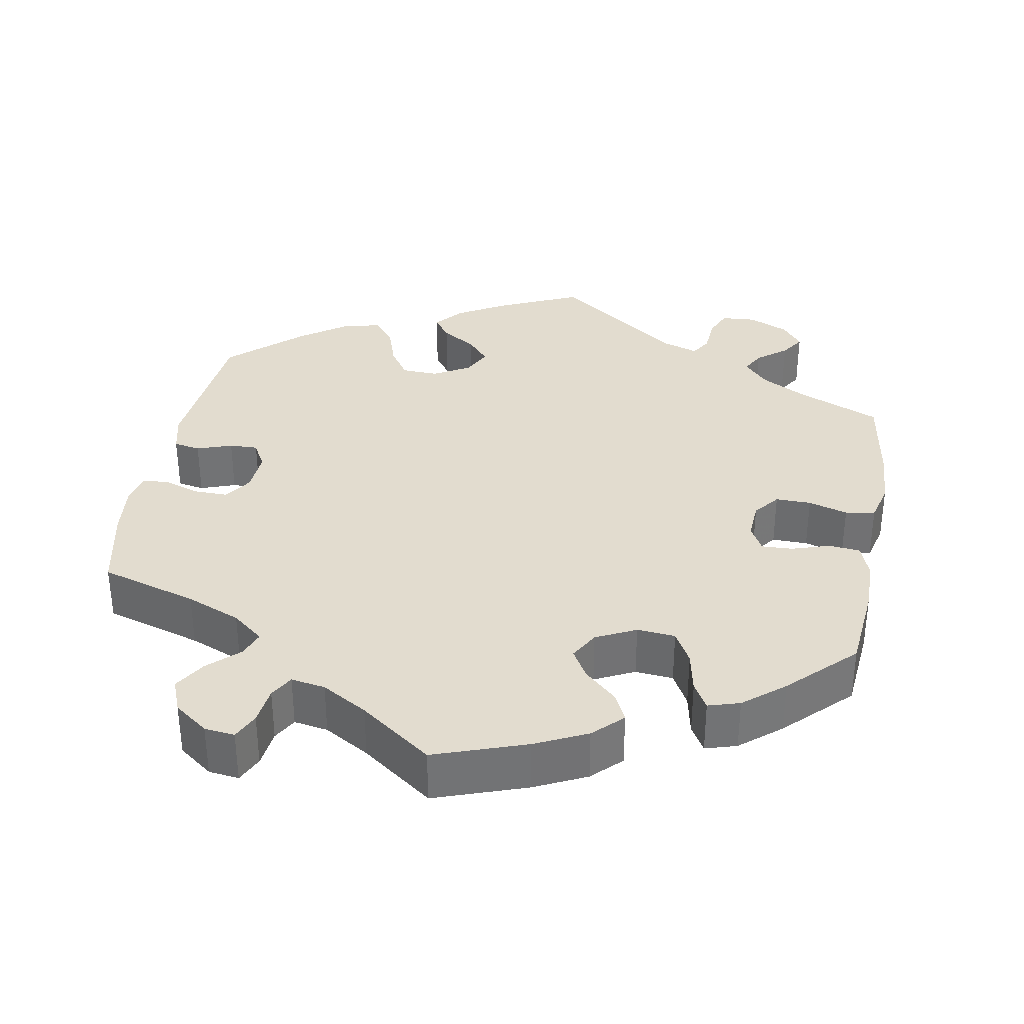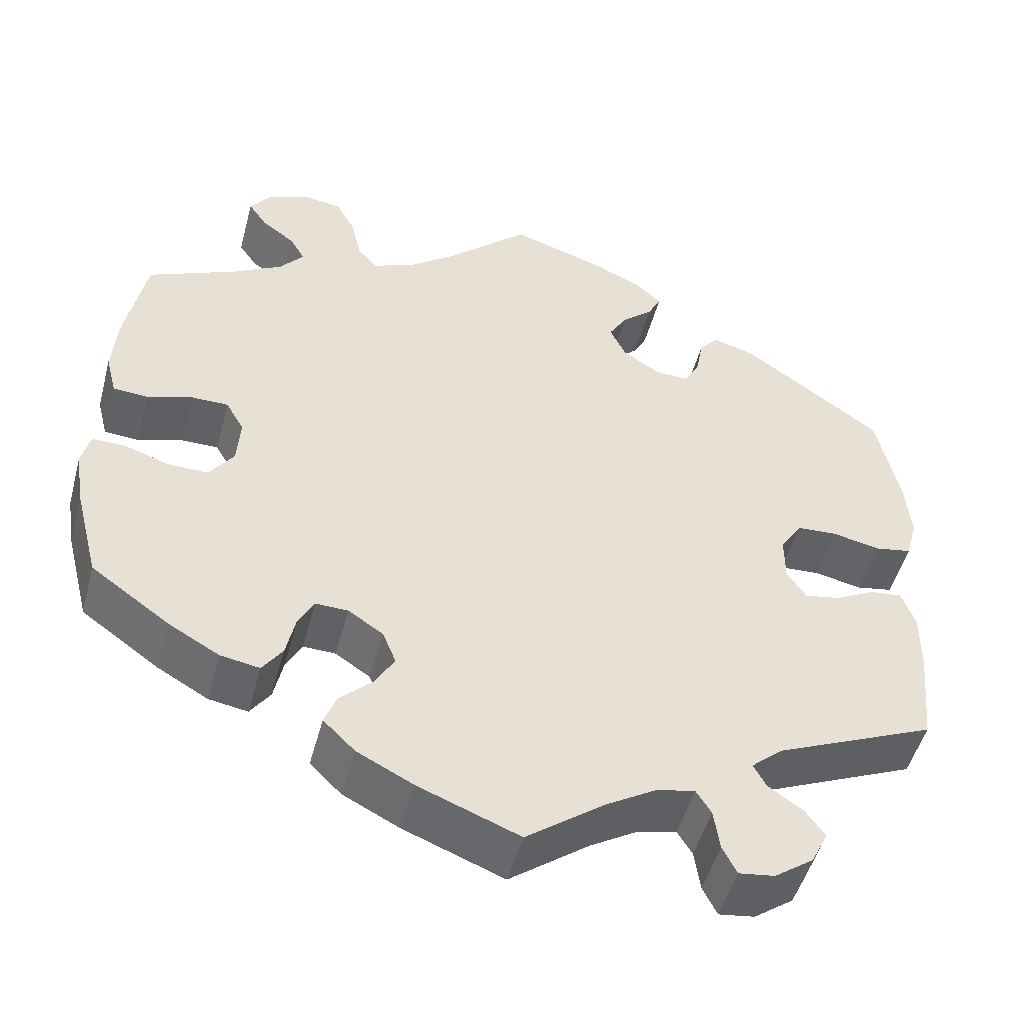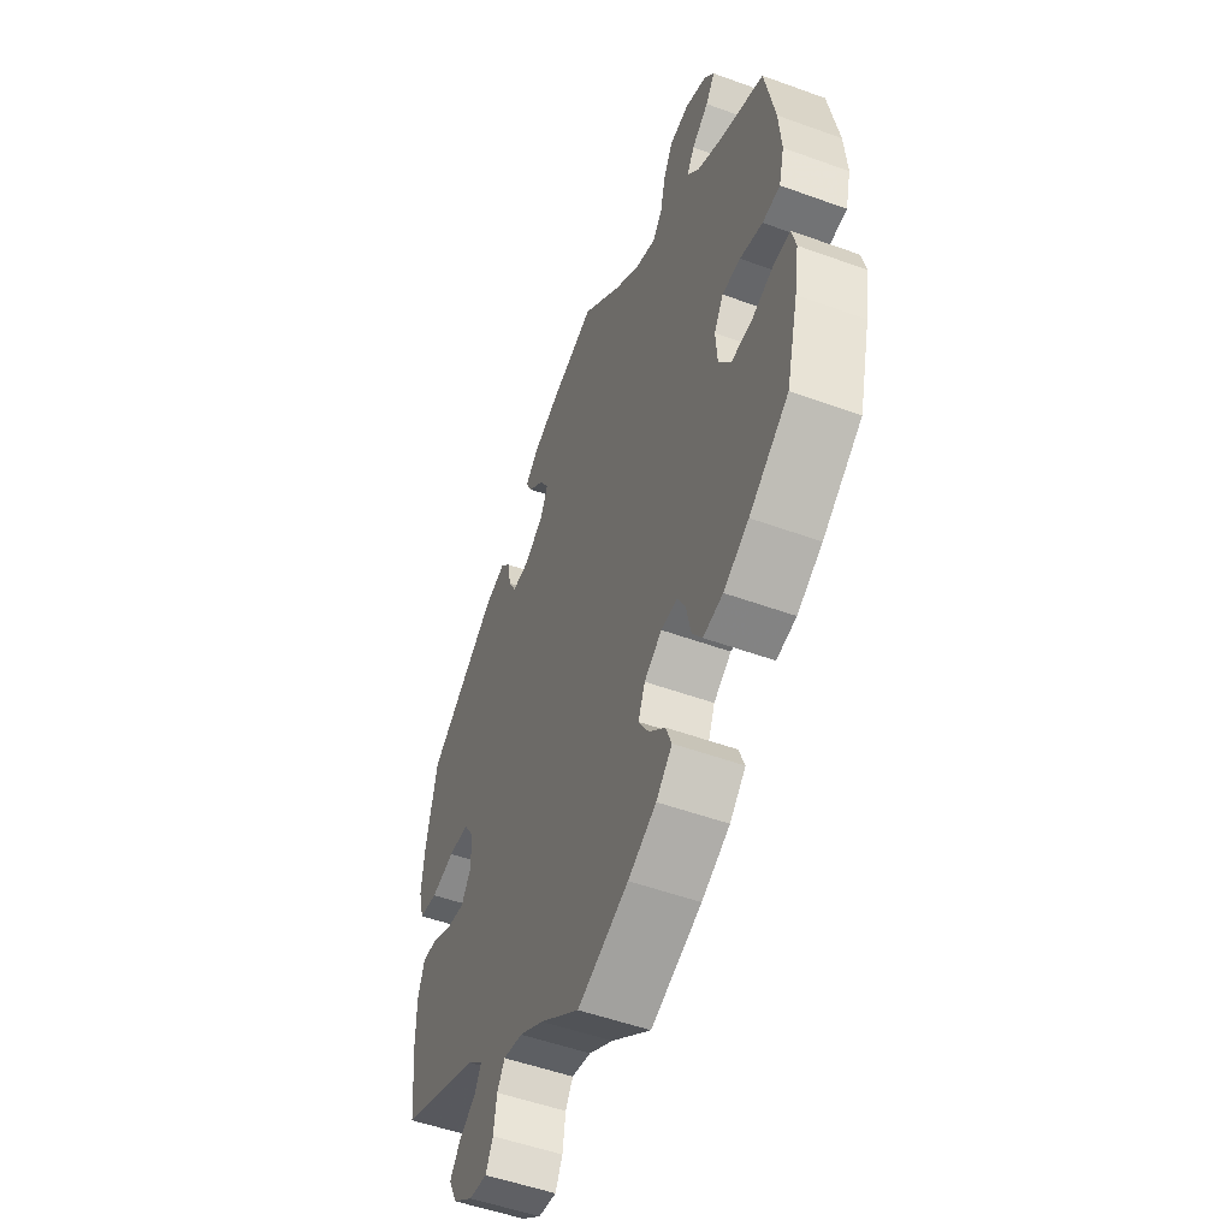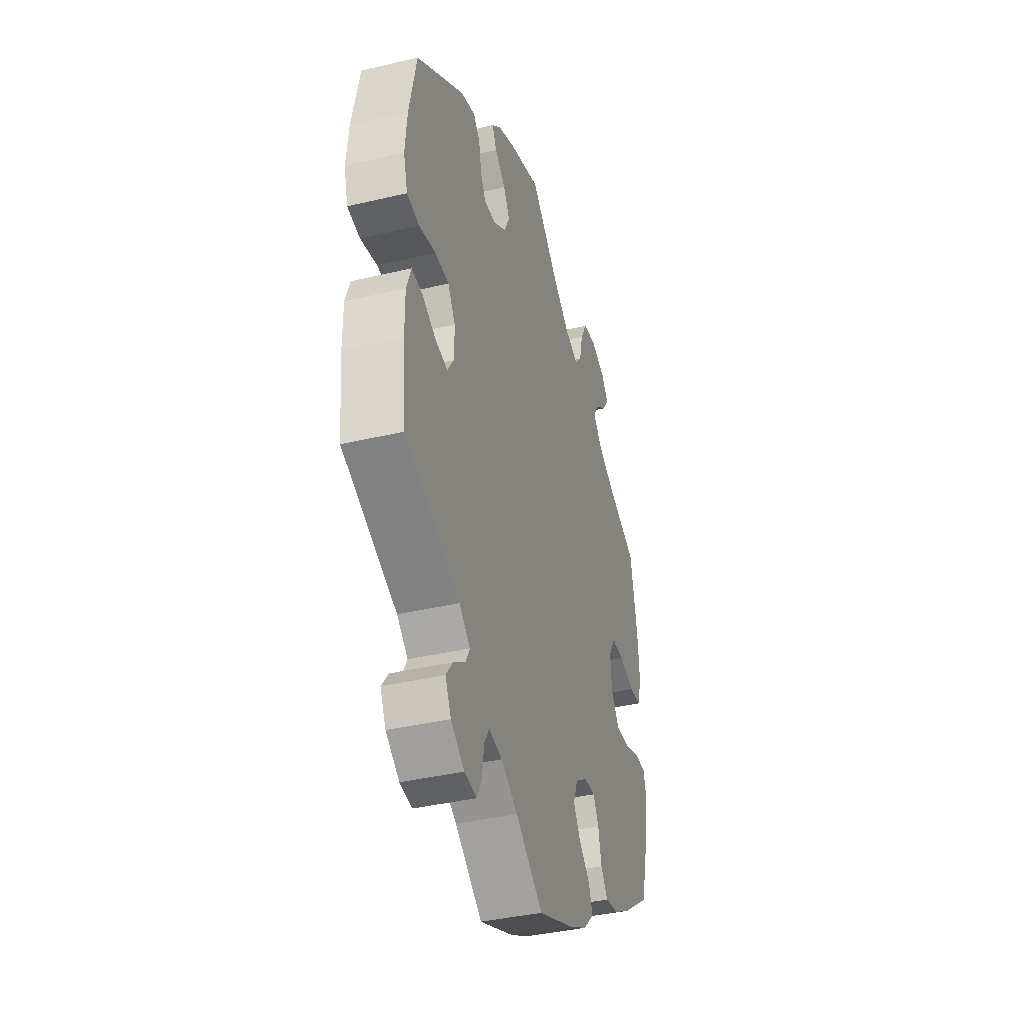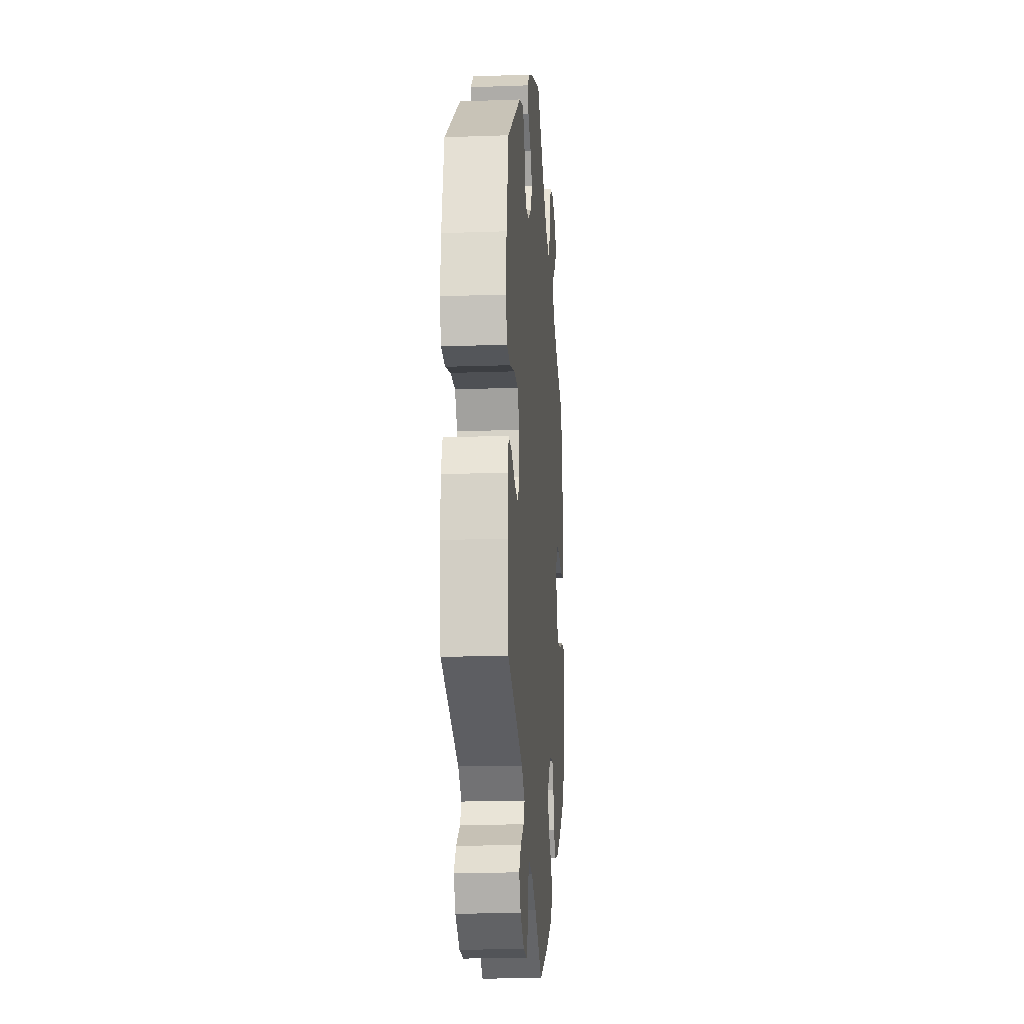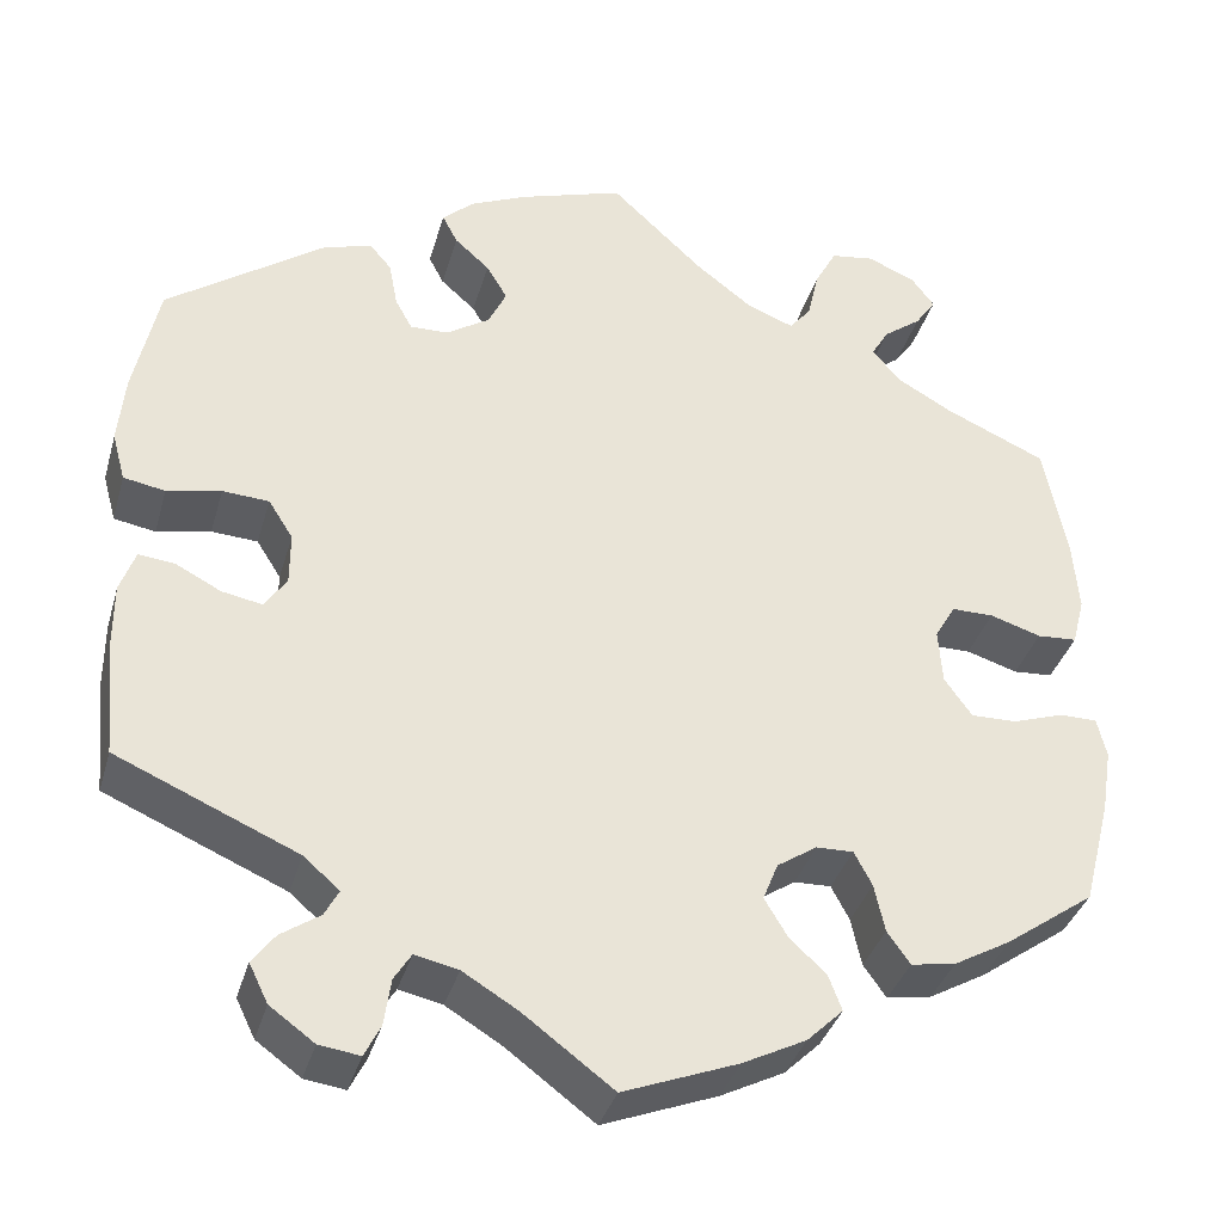
<metadata>
{"format":"obj","ext":"obj","renderer":"f3d","projection":"perspective","resolution":1024,"background":"white","views":[{"elev":34.6,"azim":70.1,"up":"+Y"},{"elev":-49.9,"azim":165.1,"up":"+Z"},{"elev":-51.8,"azim":68.5,"up":"+Z"},{"elev":-38.7,"azim":-73.4,"up":"+Z"},{"elev":-15.1,"azim":-85.6,"up":"+Z"},{"elev":-36.3,"azim":-15.5,"up":"+Z"}]}
</metadata>
<code>
v 0.097 0.07 0.487
v 0.158 0.07 0.44
v 0.207 0.07 0.421
v 0.23 0.07 0.449
v 0.242 0.07 0.502
v 0.265 0.07 0.545
v 0.311 0.07 0.552
v 0.362 0.07 0.53
v 0.386 0.07 0.498
v 0.364 0.07 0.466
v 0.324 0.07 0.436
v 0.306 0.07 0.405
v 0.335 0.07 0.37
v 0.395 0.07 0.336
v 0.501 0.07 0.289
v 0.525 0.07 0.164
v 0.531 0.07 0.089
v 0.518 0.07 0.038
v 0.476 0.07 0.035
v 0.422 0.07 0.052
v 0.378 0.07 0.052
v 0.356 0.07 0.014
v 0.36 0.07 -0.044
v 0.389 0.07 -0.085
v 0.438 0.07 -0.084
v 0.491 0.07 -0.066
v 0.531 0.07 -0.066
v 0.541 0.07 -0.108
v 0.53 0.07 -0.176
v 0.501 0.07 -0.289
v 0.407 0.07 -0.356
v 0.347 0.07 -0.39
v 0.3 0.07 -0.398
v 0.276 0.07 -0.364
v 0.265 0.07 -0.313
v 0.246 0.07 -0.277
v 0.207 0.07 -0.278
v 0.165 0.07 -0.306
v 0.149 0.07 -0.346
v 0.173 0.07 -0.386
v 0.212 0.07 -0.423
v 0.226 0.07 -0.46
v 0.188 0.07 -0.497
v 0.121 0.07 -0.531
v 0 0.07 -0.578
v -0.095 0.07 -0.507
v -0.153 0.07 -0.472
v -0.199 0.07 -0.462
v -0.217 0.07 -0.491
v -0.224 0.07 -0.54
v -0.241 0.07 -0.574
v -0.284 0.07 -0.568
v -0.331 0.07 -0.534
v -0.351 0.07 -0.493
v -0.327 0.07 -0.461
v -0.286 0.07 -0.433
v -0.271 0.07 -0.405
v -0.309 0.07 -0.372
v -0.5 0.07 -0.289
v -0.512 0.07 -0.168
v -0.512 0.07 -0.097
v -0.496 0.07 -0.052
v -0.458 0.07 -0.056
v -0.41 0.07 -0.081
v -0.367 0.07 -0.089
v -0.344 0.07 -0.054
v -0.344 0.07 0.001
v -0.37 0.07 0.042
v -0.419 0.07 0.045
v -0.476 0.07 0.033
v -0.52 0.07 0.041
v -0.534 0.07 0.092
v -0.527 0.07 0.166
v -0.501 0.07 0.288
v -0.334 0.07 0.407
v -0.283 0.07 0.422
v -0.26 0.07 0.395
v -0.251 0.07 0.347
v -0.233 0.07 0.314
v -0.193 0.07 0.315
v -0.147 0.07 0.345
v -0.128 0.07 0.385
v -0.15 0.07 0.422
v -0.187 0.07 0.455
v -0.203 0.07 0.486
v -0.17 0.07 0.516
v -0.109 0.07 0.543
v 0 0.07 0.578
v 0.097 0 0.487
v 0.158 0 0.44
v 0.207 0 0.421
v 0.23 0 0.449
v 0.242 0 0.502
v 0.265 0 0.545
v 0.311 0 0.552
v 0.362 0 0.53
v 0.386 0 0.498
v 0.364 0 0.466
v 0.324 0 0.436
v 0.306 0 0.405
v 0.335 0 0.37
v 0.395 0 0.336
v 0.501 0 0.289
v 0.525 0 0.164
v 0.531 0 0.089
v 0.518 0 0.038
v 0.476 0 0.035
v 0.422 0 0.052
v 0.378 0 0.052
v 0.356 0 0.014
v 0.36 0 -0.044
v 0.389 0 -0.085
v 0.438 0 -0.084
v 0.491 0 -0.066
v 0.531 0 -0.066
v 0.541 0 -0.108
v 0.53 0 -0.176
v 0.501 0 -0.289
v 0.407 0 -0.356
v 0.347 0 -0.39
v 0.3 0 -0.398
v 0.276 0 -0.364
v 0.265 0 -0.313
v 0.246 0 -0.277
v 0.207 0 -0.278
v 0.165 0 -0.306
v 0.149 0 -0.346
v 0.173 0 -0.386
v 0.212 0 -0.423
v 0.226 0 -0.46
v 0.188 0 -0.497
v 0.121 0 -0.531
v 0 0 -0.578
v -0.095 0 -0.507
v -0.153 0 -0.472
v -0.199 0 -0.462
v -0.217 0 -0.491
v -0.224 0 -0.54
v -0.241 0 -0.574
v -0.284 0 -0.568
v -0.331 0 -0.534
v -0.351 0 -0.493
v -0.327 0 -0.461
v -0.286 0 -0.433
v -0.271 0 -0.405
v -0.309 0 -0.372
v -0.5 0 -0.289
v -0.512 0 -0.168
v -0.512 0 -0.097
v -0.496 0 -0.052
v -0.458 0 -0.056
v -0.41 0 -0.081
v -0.367 0 -0.089
v -0.344 0 -0.054
v -0.344 0 0.001
v -0.37 0 0.042
v -0.419 0 0.045
v -0.476 0 0.033
v -0.52 0 0.041
v -0.534 0 0.092
v -0.527 0 0.166
v -0.501 0 0.288
v -0.334 0 0.407
v -0.283 0 0.422
v -0.26 0 0.395
v -0.251 0 0.347
v -0.233 0 0.314
v -0.193 0 0.315
v -0.147 0 0.345
v -0.128 0 0.385
v -0.15 0 0.422
v -0.187 0 0.455
v -0.203 0 0.486
v -0.17 0 0.516
v -0.109 0 0.543
v 0 0 0.578
f 87 88 1
f 86 87 1 2
f 83 84 85 86
f 82 83 86 2
f 81 82 2 3
f 80 81 3
f 75 76 77 78
f 75 78 79
f 74 75 79
f 73 74 79 80
f 69 70 71 72
f 68 69 72 73
f 61 62 63 64
f 61 64 65
f 58 59 60 61
f 57 58 61 65
f 53 54 55 56
f 53 56 57
f 52 53 57
f 49 50 51 52
f 48 49 52 57
f 47 48 57 65
f 43 44 45 46
f 40 41 42 43
f 39 40 43 46
f 38 39 46 47
f 32 33 34 35
f 32 35 36
f 31 32 36
f 30 31 36
f 29 30 36
f 28 29 36 37
f 25 26 27 28
f 24 25 28 37
f 17 18 19 20
f 17 20 21
f 14 15 16 17
f 13 14 17 21
f 12 13 21 22
f 8 9 10 11
f 8 11 12
f 7 8 12
f 4 5 6 7
f 4 7 12
f 3 4 12 22
f 68 73 80 3
f 67 68 3 22
f 66 67 22 23
f 38 47 65 66
f 37 38 66
f 23 24 37 66
f 89 176 175
f 90 89 175 174
f 174 173 172 171
f 90 174 171 170
f 91 90 170 169
f 91 169 168
f 166 165 164 163
f 167 166 163
f 167 163 162
f 168 167 162 161
f 160 159 158 157
f 161 160 157 156
f 152 151 150 149
f 153 152 149
f 149 148 147 146
f 153 149 146 145
f 144 143 142 141
f 145 144 141
f 145 141 140
f 140 139 138 137
f 145 140 137 136
f 153 145 136 135
f 134 133 132 131
f 131 130 129 128
f 134 131 128 127
f 135 134 127 126
f 123 122 121 120
f 124 123 120
f 124 120 119
f 124 119 118
f 124 118 117
f 125 124 117 116
f 116 115 114 113
f 125 116 113 112
f 108 107 106 105
f 109 108 105
f 105 104 103 102
f 109 105 102 101
f 110 109 101 100
f 99 98 97 96
f 100 99 96
f 100 96 95
f 95 94 93 92
f 100 95 92
f 110 100 92 91
f 91 168 161 156
f 110 91 156 155
f 111 110 155 154
f 154 153 135 126
f 154 126 125
f 154 125 112 111
f 1 89 90 2
f 2 90 91 3
f 3 91 92 4
f 4 92 93 5
f 5 93 94 6
f 6 94 95 7
f 7 95 96 8
f 8 96 97 9
f 9 97 98 10
f 10 98 99 11
f 11 99 100 12
f 12 100 101 13
f 13 101 102 14
f 14 102 103 15
f 15 103 104 16
f 16 104 105 17
f 17 105 106 18
f 18 106 107 19
f 19 107 108 20
f 20 108 109 21
f 21 109 110 22
f 22 110 111 23
f 23 111 112 24
f 24 112 113 25
f 25 113 114 26
f 26 114 115 27
f 27 115 116 28
f 28 116 117 29
f 29 117 118 30
f 30 118 119 31
f 31 119 120 32
f 32 120 121 33
f 33 121 122 34
f 34 122 123 35
f 35 123 124 36
f 36 124 125 37
f 37 125 126 38
f 38 126 127 39
f 39 127 128 40
f 40 128 129 41
f 41 129 130 42
f 42 130 131 43
f 43 131 132 44
f 44 132 133 45
f 45 133 134 46
f 46 134 135 47
f 47 135 136 48
f 48 136 137 49
f 49 137 138 50
f 50 138 139 51
f 51 139 140 52
f 52 140 141 53
f 53 141 142 54
f 54 142 143 55
f 55 143 144 56
f 56 144 145 57
f 57 145 146 58
f 58 146 147 59
f 59 147 148 60
f 60 148 149 61
f 61 149 150 62
f 62 150 151 63
f 63 151 152 64
f 64 152 153 65
f 65 153 154 66
f 66 154 155 67
f 67 155 156 68
f 68 156 157 69
f 69 157 158 70
f 70 158 159 71
f 71 159 160 72
f 72 160 161 73
f 73 161 162 74
f 74 162 163 75
f 75 163 164 76
f 76 164 165 77
f 77 165 166 78
f 78 166 167 79
f 79 167 168 80
f 80 168 169 81
f 81 169 170 82
f 82 170 171 83
f 83 171 172 84
f 84 172 173 85
f 85 173 174 86
f 86 174 175 87
f 87 175 176 88
f 88 176 89 1

</code>
